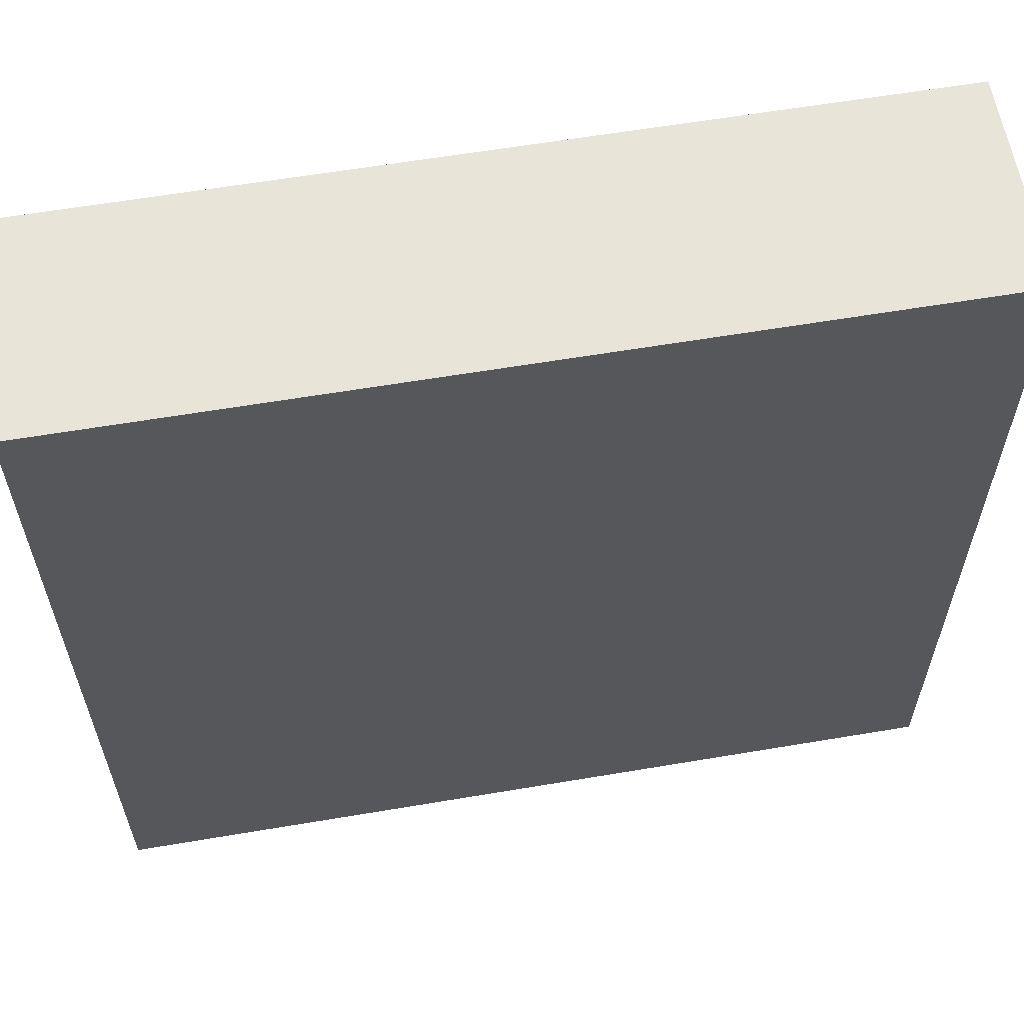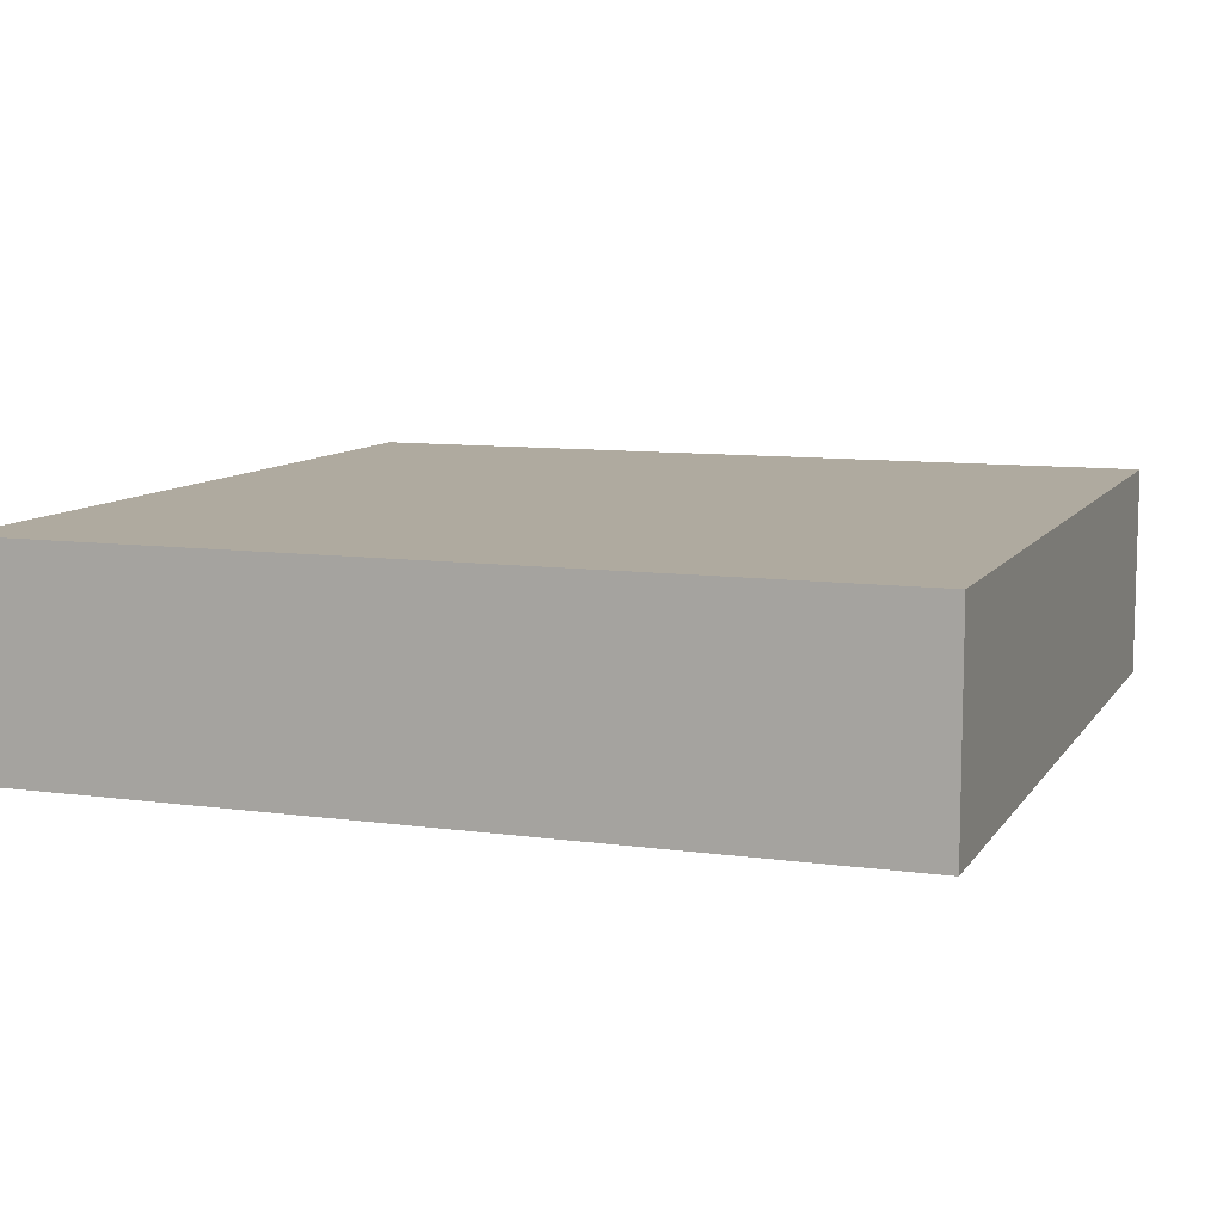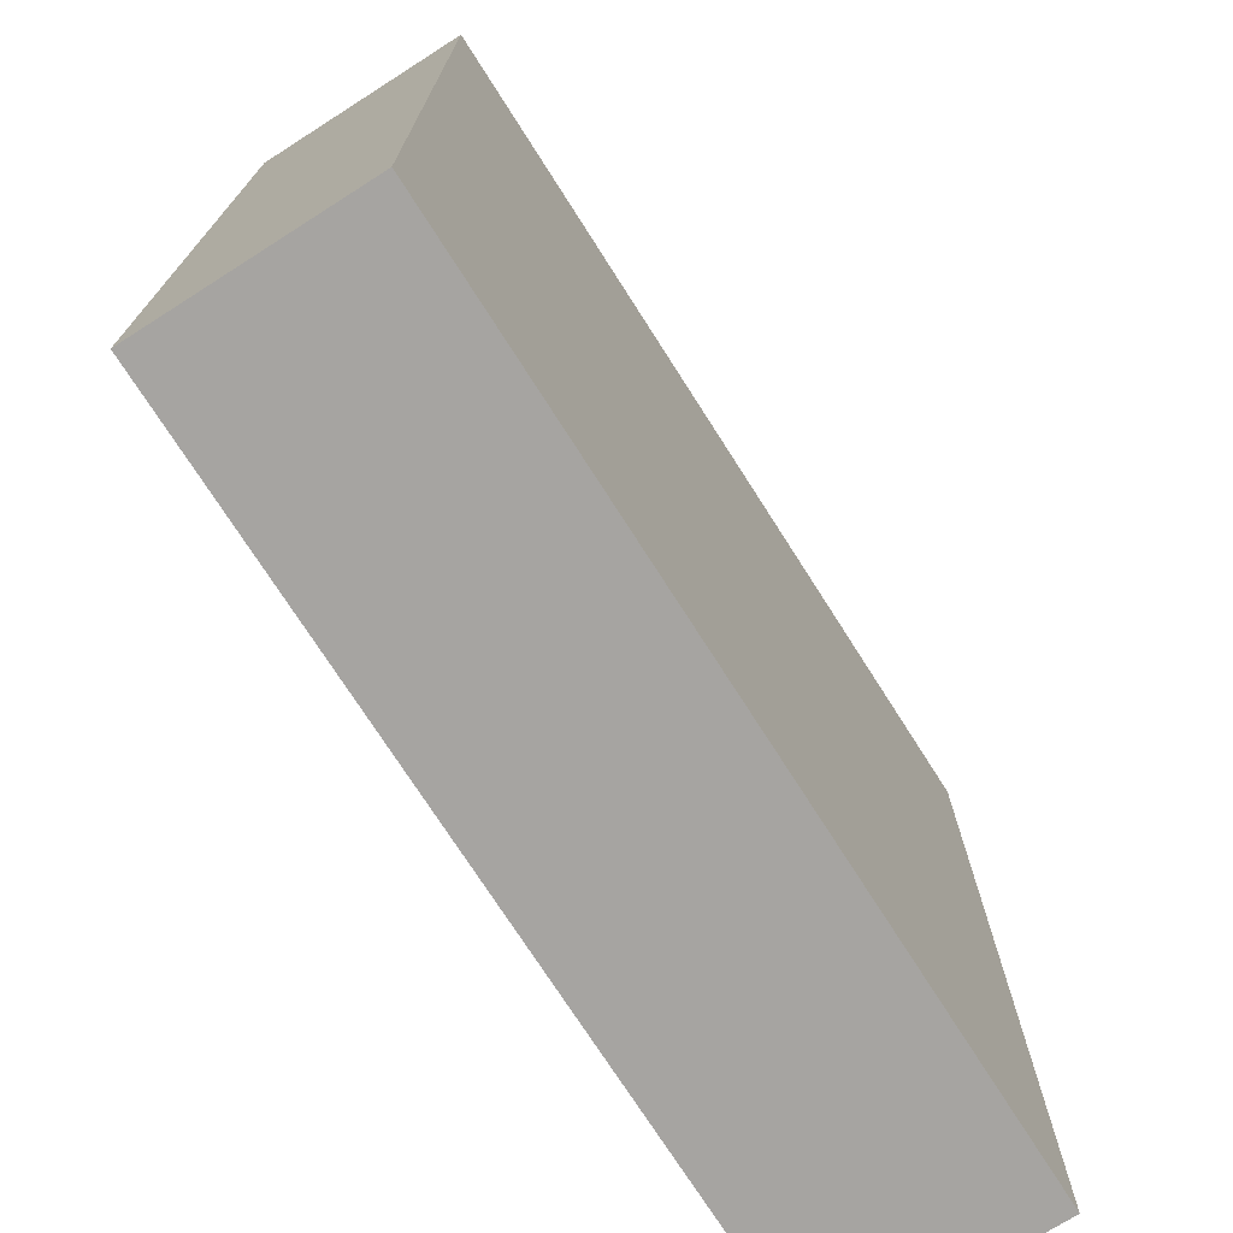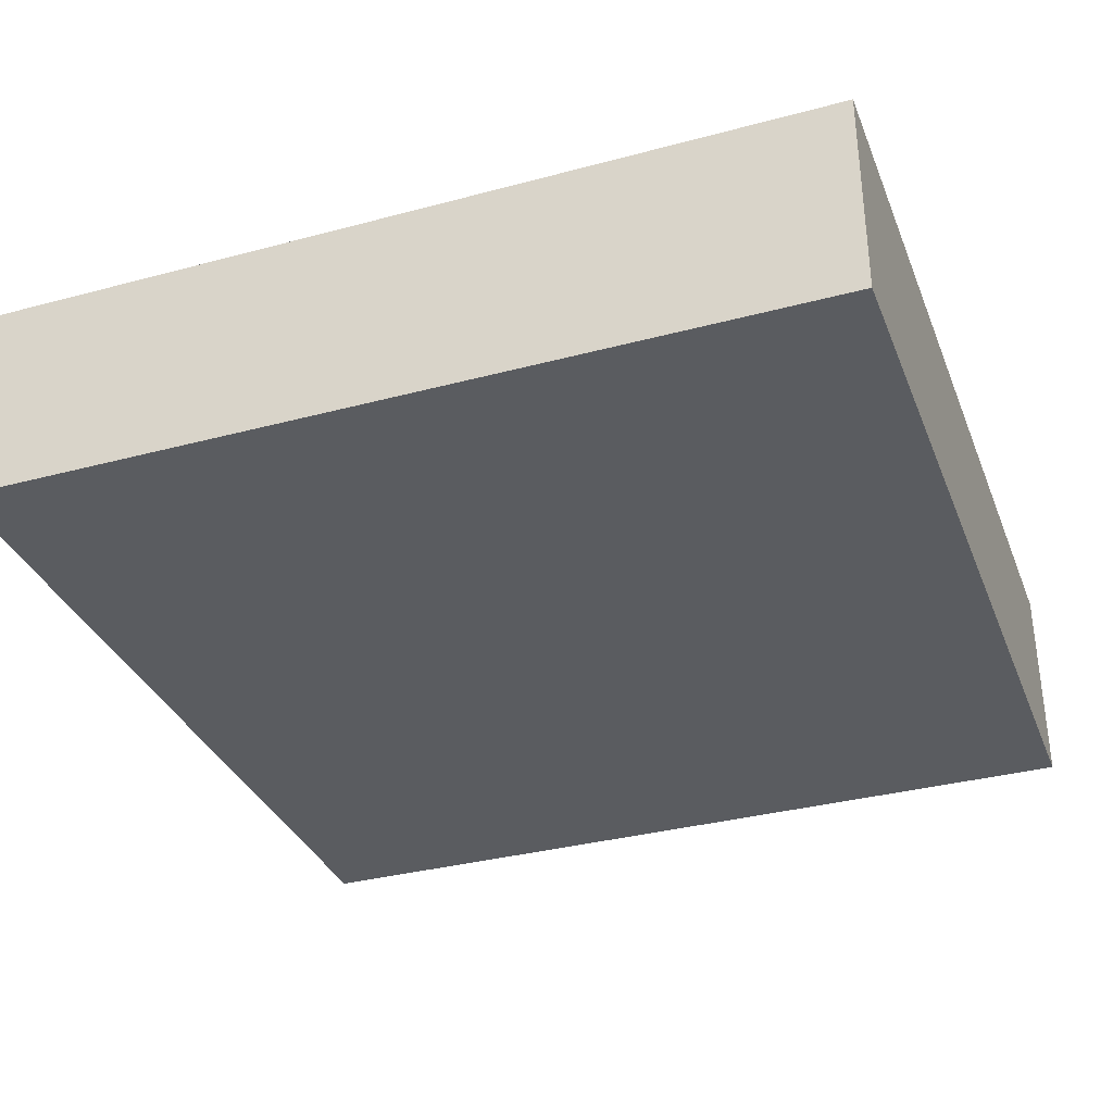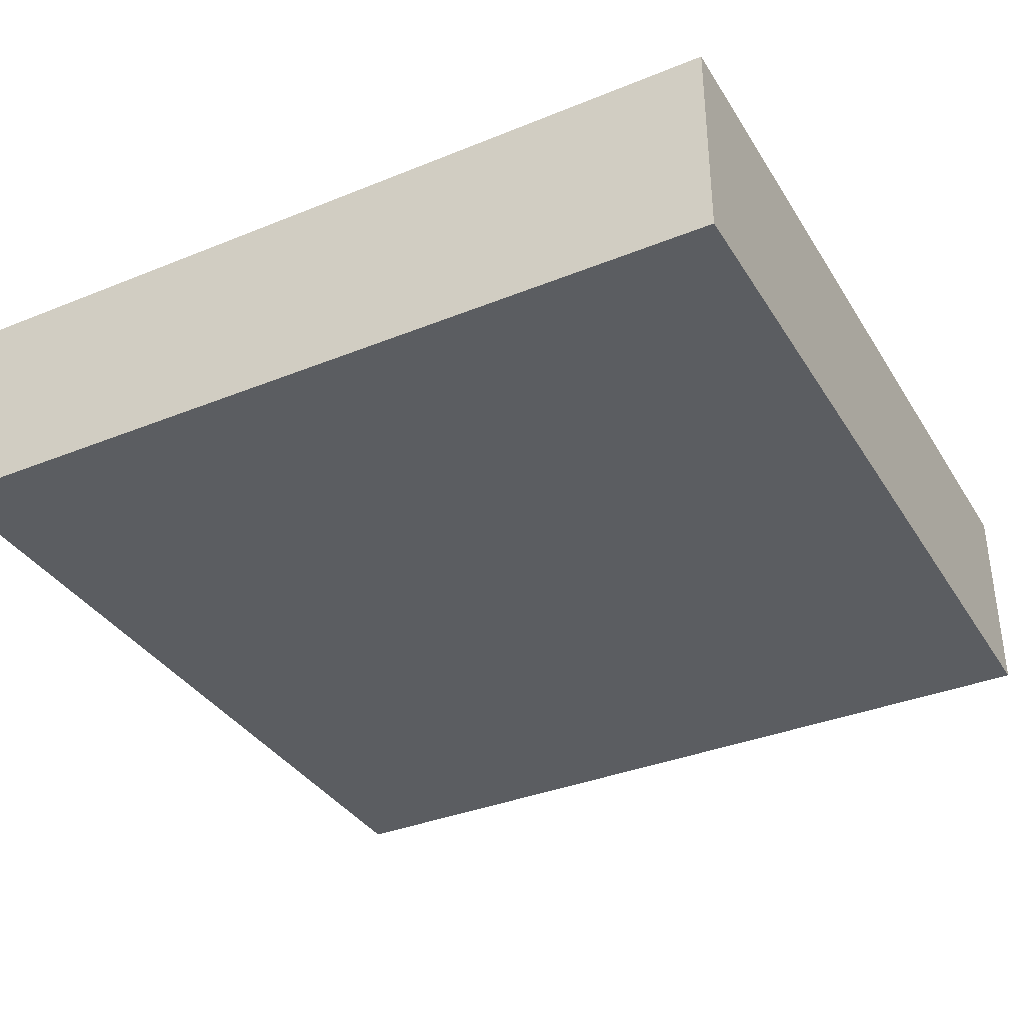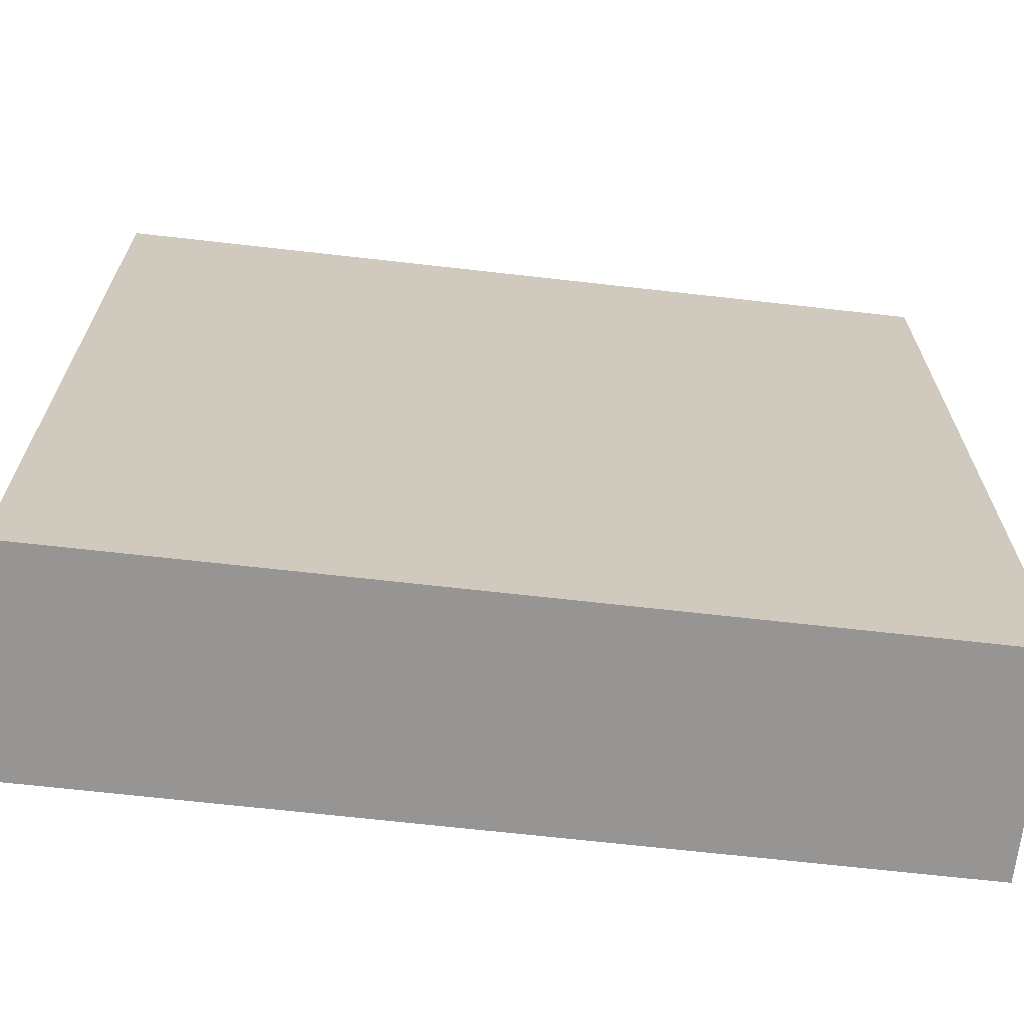
<metadata>
{"format":"obj","ext":"obj","renderer":"f3d","projection":"perspective","resolution":1024,"background":"white","views":[{"elev":60.7,"azim":-9.8,"up":"+Z"},{"elev":9.4,"azim":-160.0,"up":"+Y"},{"elev":-73.5,"azim":122.5,"up":"+Z"},{"elev":-34.1,"azim":-70.1,"up":"+Y"},{"elev":-35.9,"azim":-62.0,"up":"+Y"},{"elev":-67.5,"azim":173.5,"up":"+Z"}]}
</metadata>
<code>
g default
v 2 -1 2
v 2 -1 -2
v -2 -1 2
v -2 -1 -2
v 2 -0 2
v 2 0 -2
v -2 -0 2
v -2 1e-06 -2
g PlatformMedium
f 1 3 4 2
f 5 6 8 7
f 1 2 6 5
f 2 4 8 6
f 4 3 7 8
f 3 1 5 7

</code>
